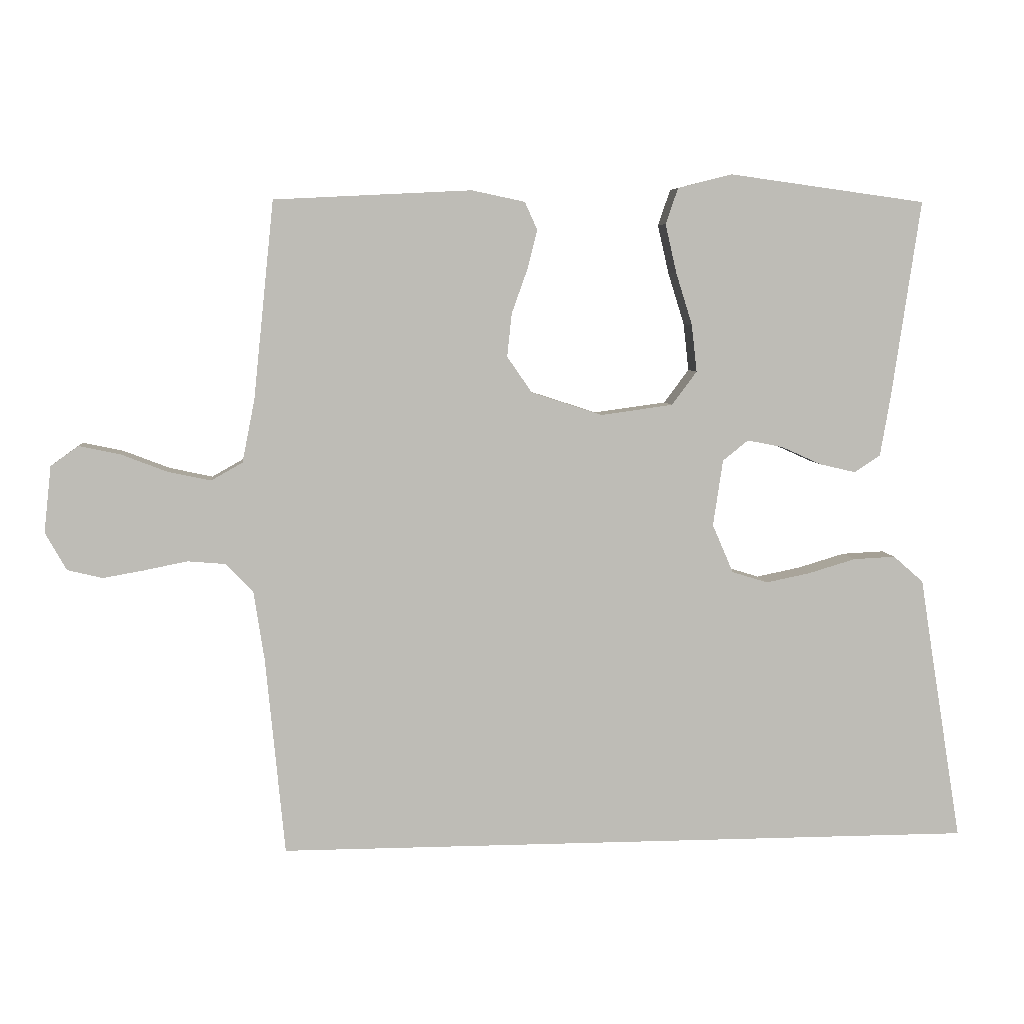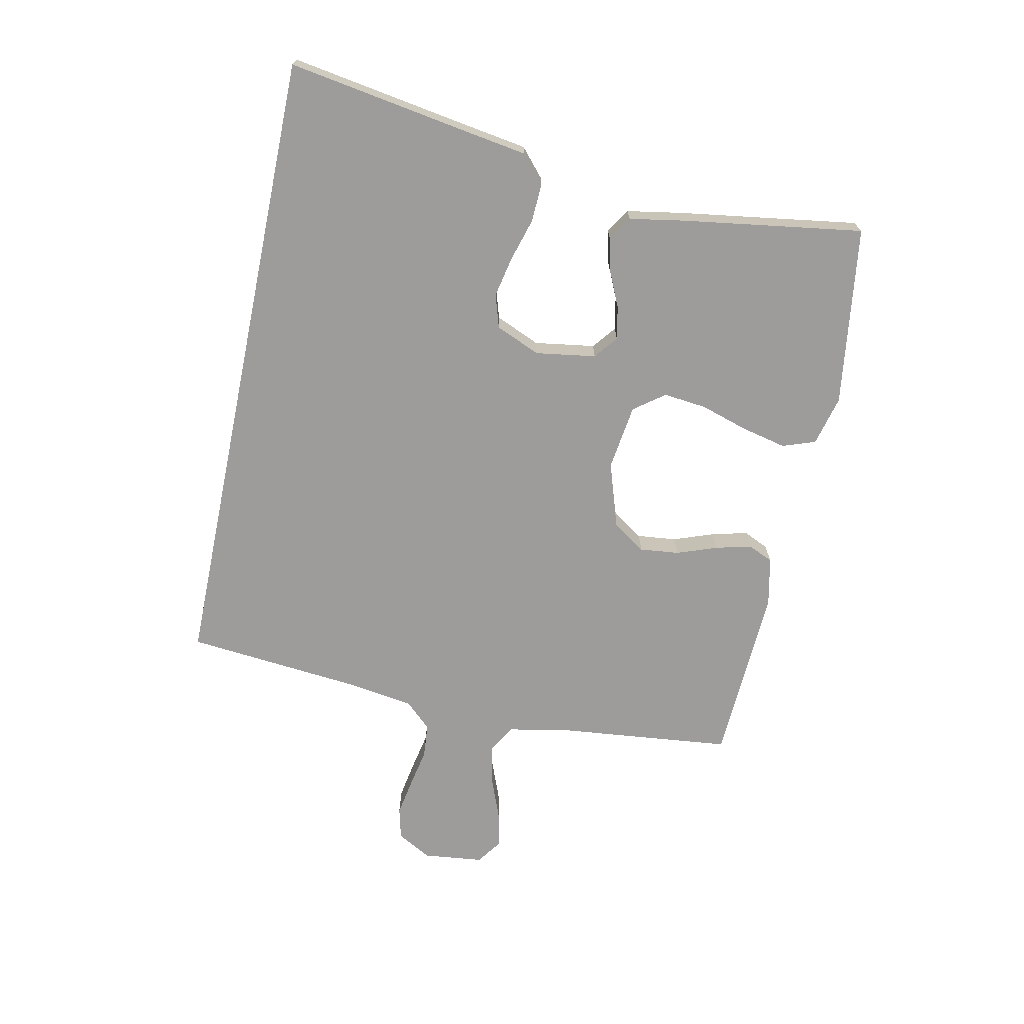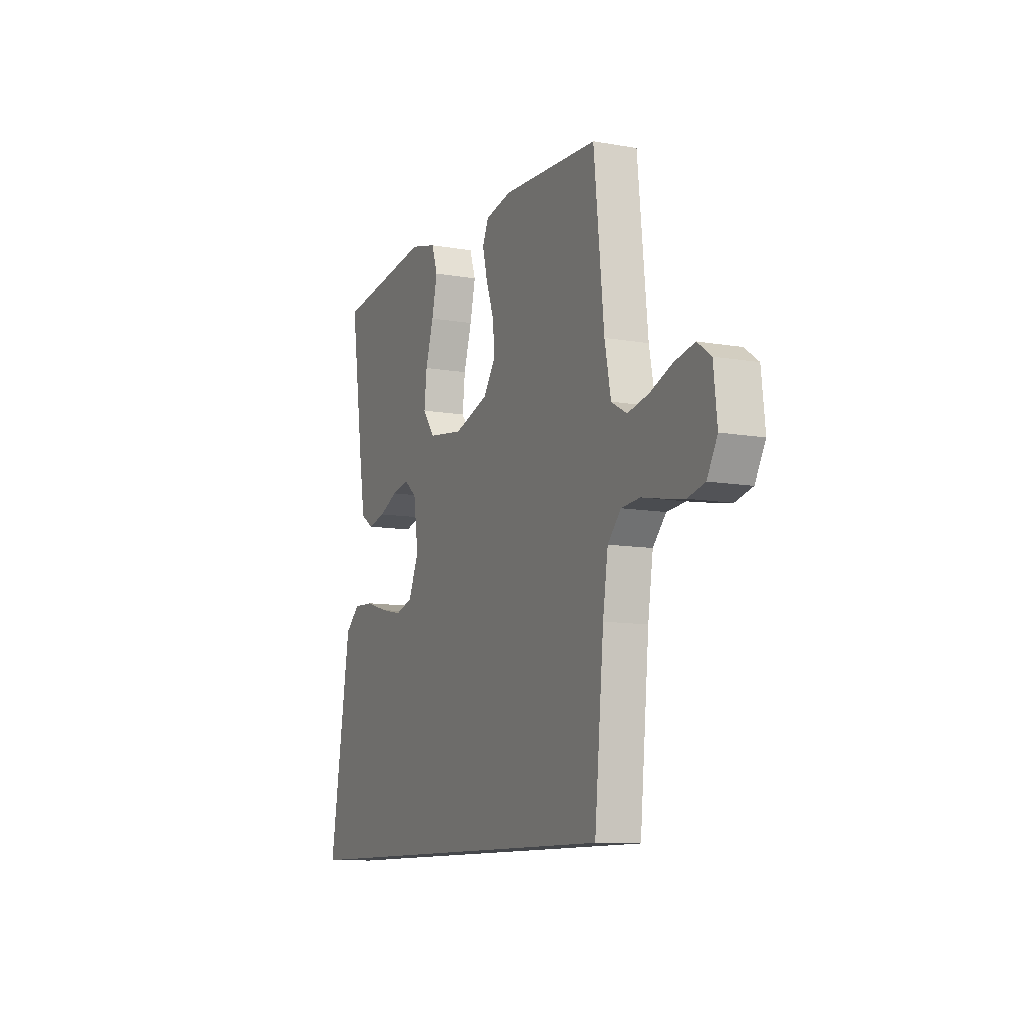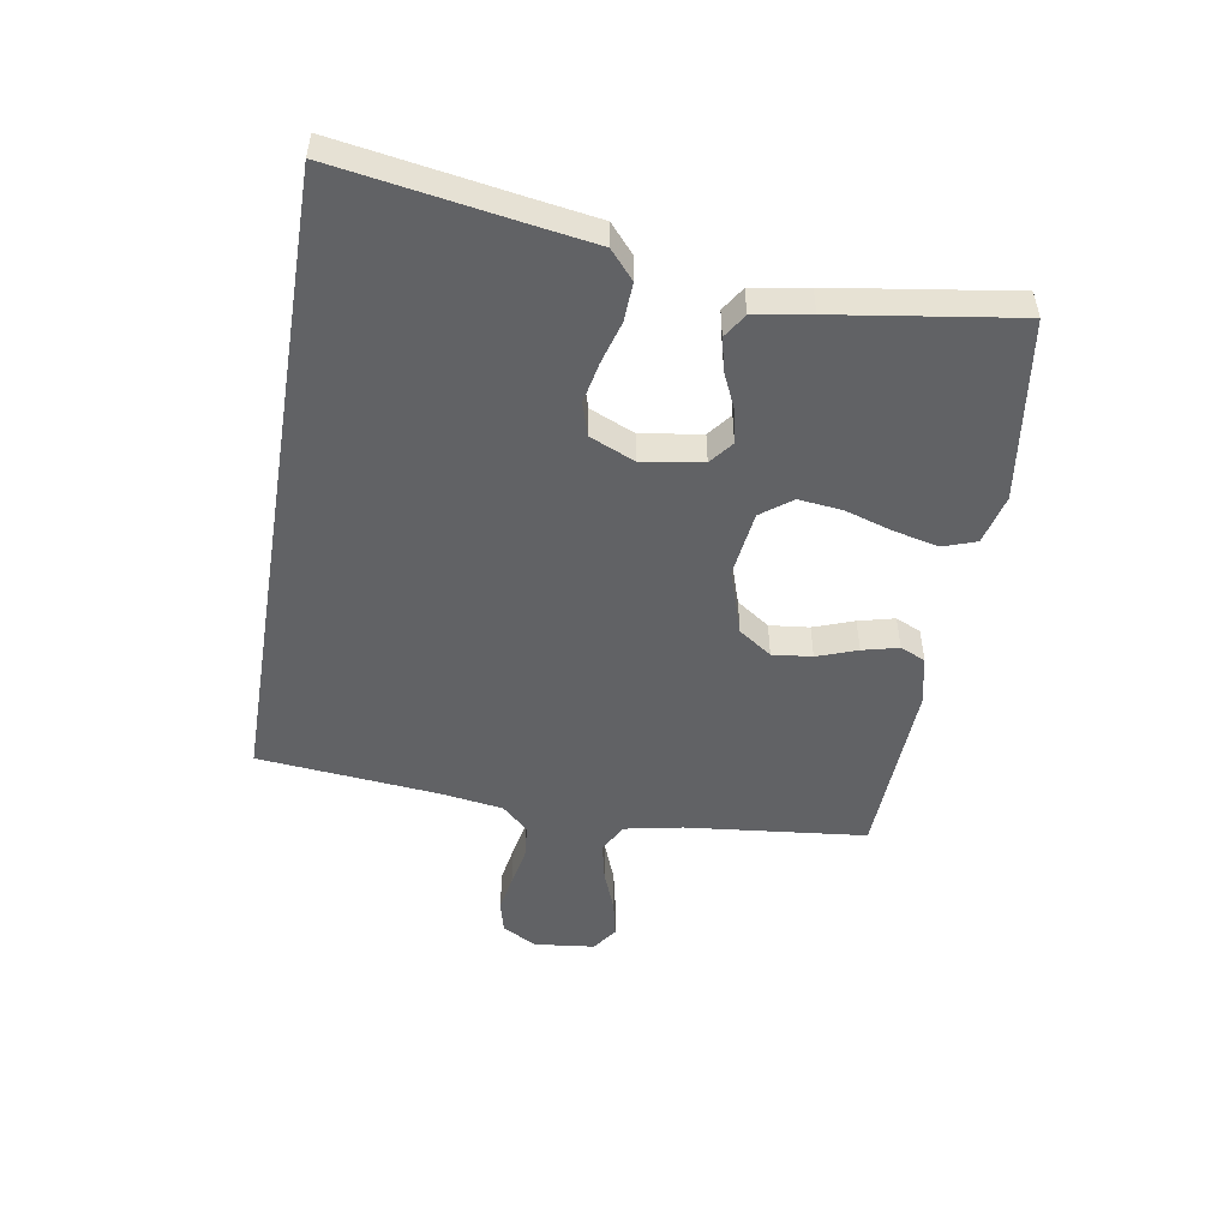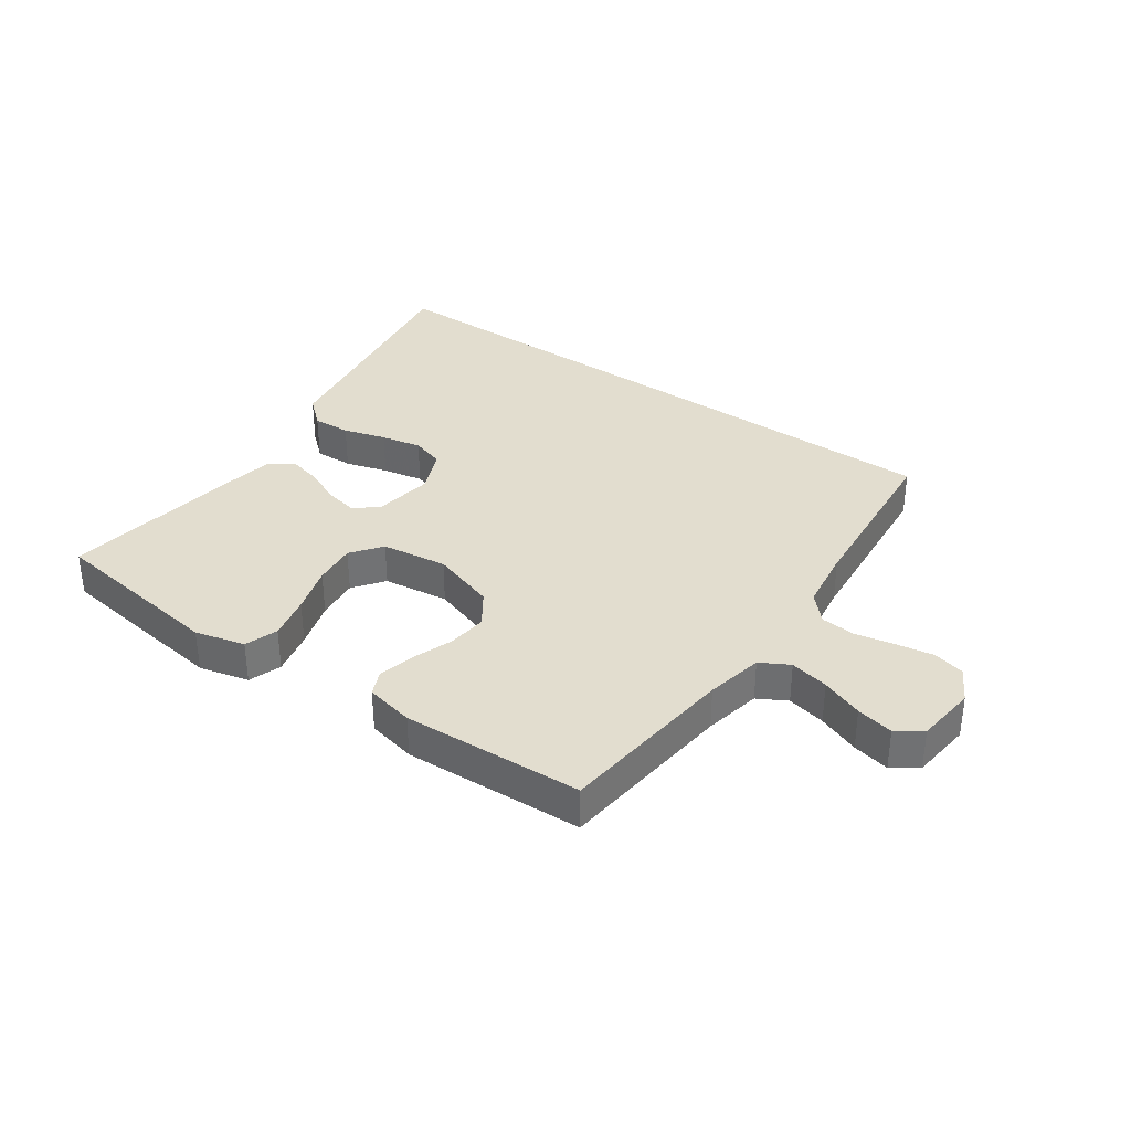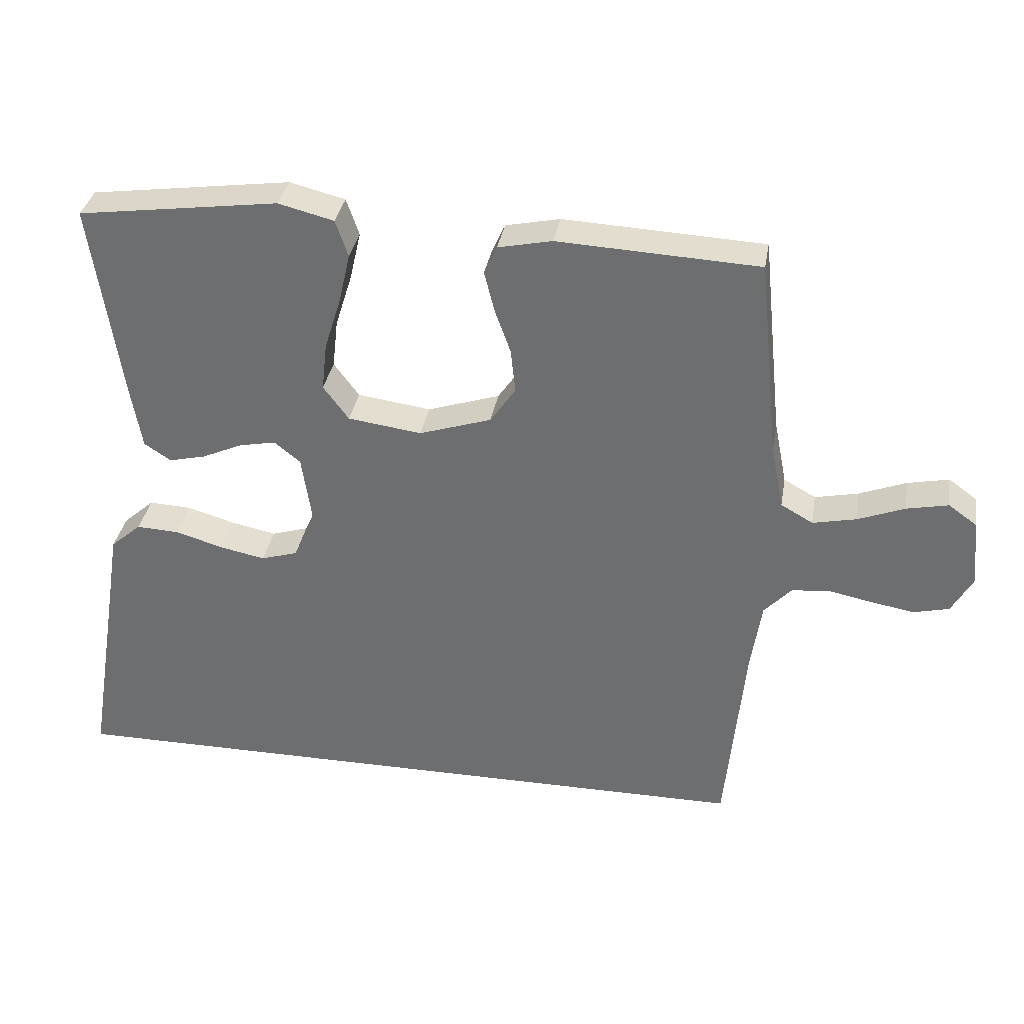
<metadata>
{"format":"obj","ext":"obj","renderer":"f3d","projection":"perspective","resolution":1024,"background":"white","views":[{"elev":5.9,"azim":174.1,"up":"+Z"},{"elev":-70.1,"azim":-101.7,"up":"+Y"},{"elev":-10.4,"azim":65.9,"up":"+Z"},{"elev":-50.6,"azim":-99.4,"up":"+Y"},{"elev":34.9,"azim":35.3,"up":"+Y"},{"elev":34.3,"azim":9.6,"up":"+Z"}]}
</metadata>
<code>
v -0.5 0.07 0.5
v -0.2 0.07 0.541
v -0.117 0.07 0.52
v -0.098 0.07 0.465
v -0.115 0.07 0.391
v -0.14 0.07 0.311
v -0.148 0.07 0.239
v -0.11 0.07 0.188
v 0 0.07 0.173
v 0.108 0.07 0.208
v 0.146 0.07 0.263
v 0.139 0.07 0.329
v 0.115 0.07 0.396
v 0.1 0.07 0.456
v 0.119 0.07 0.498
v 0.2 0.07 0.515
v 0.5 0.07 0.5
v 0.531 0.07 0.2
v 0.55 0.07 0.104
v 0.598 0.07 0.077
v 0.663 0.07 0.091
v 0.733 0.07 0.118
v 0.795 0.07 0.131
v 0.837 0.07 0.101
v 0.848 0.07 0
v 0.816 0.07 -0.057
v 0.763 0.07 -0.07
v 0.7 0.07 -0.059
v 0.635 0.07 -0.046
v 0.577 0.07 -0.051
v 0.536 0.07 -0.095
v 0.52 0.07 -0.2
v 0.491 0.07 -0.5
v -0.578 0.07 -0.5
v -0.529 0.07 -0.2
v -0.512 0.07 -0.093
v -0.466 0.07 -0.053
v -0.402 0.07 -0.056
v -0.331 0.07 -0.077
v -0.263 0.07 -0.091
v -0.208 0.07 -0.074
v -0.176 0.07 0
v -0.191 0.07 0.101
v -0.23 0.07 0.132
v -0.285 0.07 0.121
v -0.345 0.07 0.094
v -0.4 0.07 0.081
v -0.44 0.07 0.107
v -0.456 0.07 0.2
v -0.5 0 0.5
v -0.2 0 0.541
v -0.117 0 0.52
v -0.098 0 0.465
v -0.115 0 0.391
v -0.14 0 0.311
v -0.148 0 0.239
v -0.11 0 0.188
v 0 0 0.173
v 0.108 0 0.208
v 0.146 0 0.263
v 0.139 0 0.329
v 0.115 0 0.396
v 0.1 0 0.456
v 0.119 0 0.498
v 0.2 0 0.515
v 0.5 0 0.5
v 0.531 0 0.2
v 0.55 0 0.104
v 0.598 0 0.077
v 0.663 0 0.091
v 0.733 0 0.118
v 0.795 0 0.131
v 0.837 0 0.101
v 0.848 0 0
v 0.816 0 -0.057
v 0.763 0 -0.07
v 0.7 0 -0.059
v 0.635 0 -0.046
v 0.577 0 -0.051
v 0.536 0 -0.095
v 0.52 0 -0.2
v 0.491 0 -0.5
v -0.578 0 -0.5
v -0.529 0 -0.2
v -0.512 0 -0.093
v -0.466 0 -0.053
v -0.402 0 -0.056
v -0.331 0 -0.077
v -0.263 0 -0.091
v -0.208 0 -0.074
v -0.176 0 0
v -0.191 0 0.101
v -0.23 0 0.132
v -0.285 0 0.121
v -0.345 0 0.094
v -0.4 0 0.081
v -0.44 0 0.107
v -0.456 0 0.2
f 45 46 47 48
f 44 45 48 49
f 36 37 38 39
f 35 36 39 40
f 32 33 34 35
f 31 32 35 40
f 30 31 40 41
f 26 27 28 29
f 24 25 26 29
f 21 22 23 24
f 20 21 24 29
f 19 20 29 30
f 15 16 17 18
f 12 13 14 15
f 12 15 18 19
f 3 4 5 6
f 3 6 7
f 2 3 7
f 44 49 1 2
f 43 44 2 7
f 42 43 7 8
f 19 30 41 42
f 11 12 19
f 10 11 19
f 9 10 19 42
f 8 9 42
f 97 96 95 94
f 98 97 94 93
f 88 87 86 85
f 89 88 85 84
f 84 83 82 81
f 89 84 81 80
f 90 89 80 79
f 78 77 76 75
f 78 75 74 73
f 73 72 71 70
f 78 73 70 69
f 79 78 69 68
f 67 66 65 64
f 64 63 62 61
f 68 67 64 61
f 55 54 53 52
f 56 55 52
f 56 52 51
f 51 50 98 93
f 56 51 93 92
f 57 56 92 91
f 91 90 79 68
f 68 61 60
f 68 60 59
f 91 68 59 58
f 91 58 57
f 1 50 51 2
f 2 51 52 3
f 3 52 53 4
f 4 53 54 5
f 5 54 55 6
f 6 55 56 7
f 7 56 57 8
f 8 57 58 9
f 9 58 59 10
f 10 59 60 11
f 11 60 61 12
f 12 61 62 13
f 13 62 63 14
f 14 63 64 15
f 15 64 65 16
f 16 65 66 17
f 17 66 67 18
f 18 67 68 19
f 19 68 69 20
f 20 69 70 21
f 21 70 71 22
f 22 71 72 23
f 23 72 73 24
f 24 73 74 25
f 25 74 75 26
f 26 75 76 27
f 27 76 77 28
f 28 77 78 29
f 29 78 79 30
f 30 79 80 31
f 31 80 81 32
f 32 81 82 33
f 33 82 83 34
f 34 83 84 35
f 35 84 85 36
f 36 85 86 37
f 37 86 87 38
f 38 87 88 39
f 39 88 89 40
f 40 89 90 41
f 41 90 91 42
f 42 91 92 43
f 43 92 93 44
f 44 93 94 45
f 45 94 95 46
f 46 95 96 47
f 47 96 97 48
f 48 97 98 49
f 49 98 50 1

</code>
